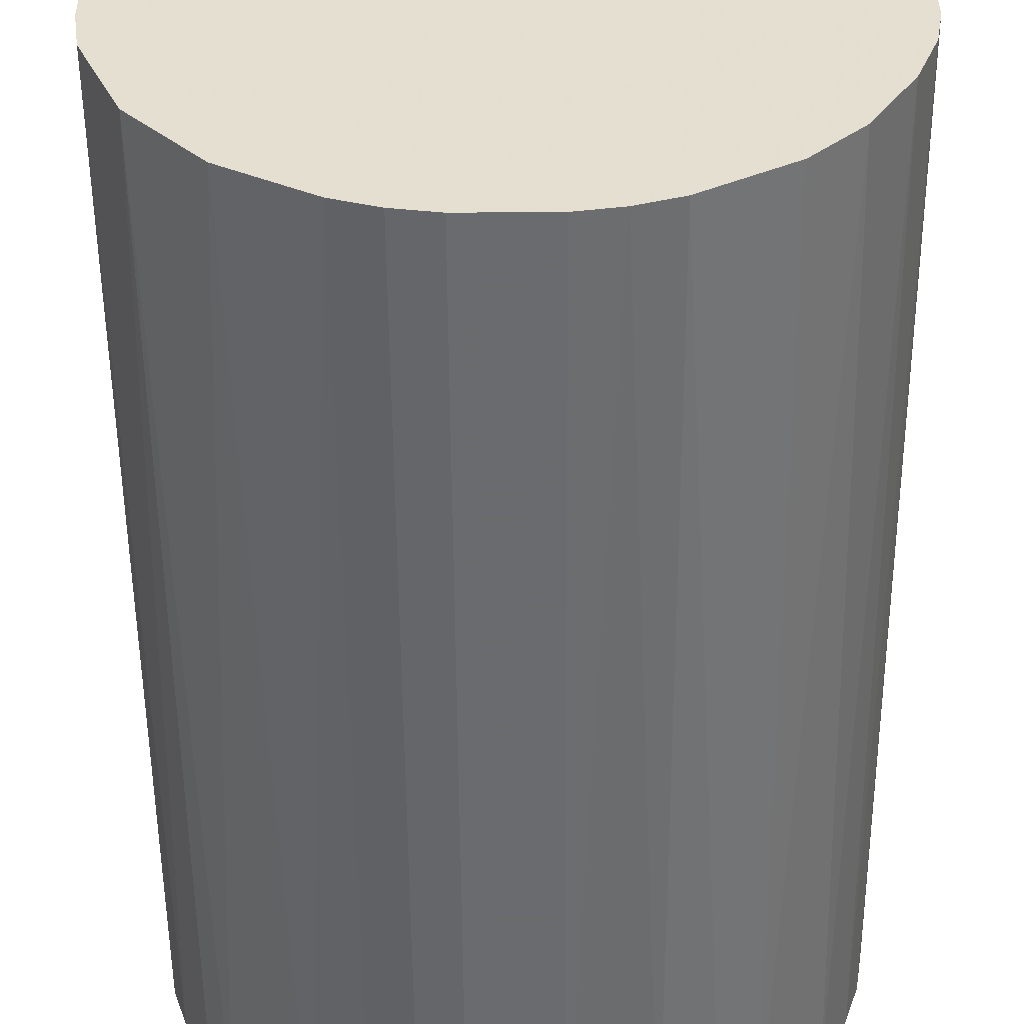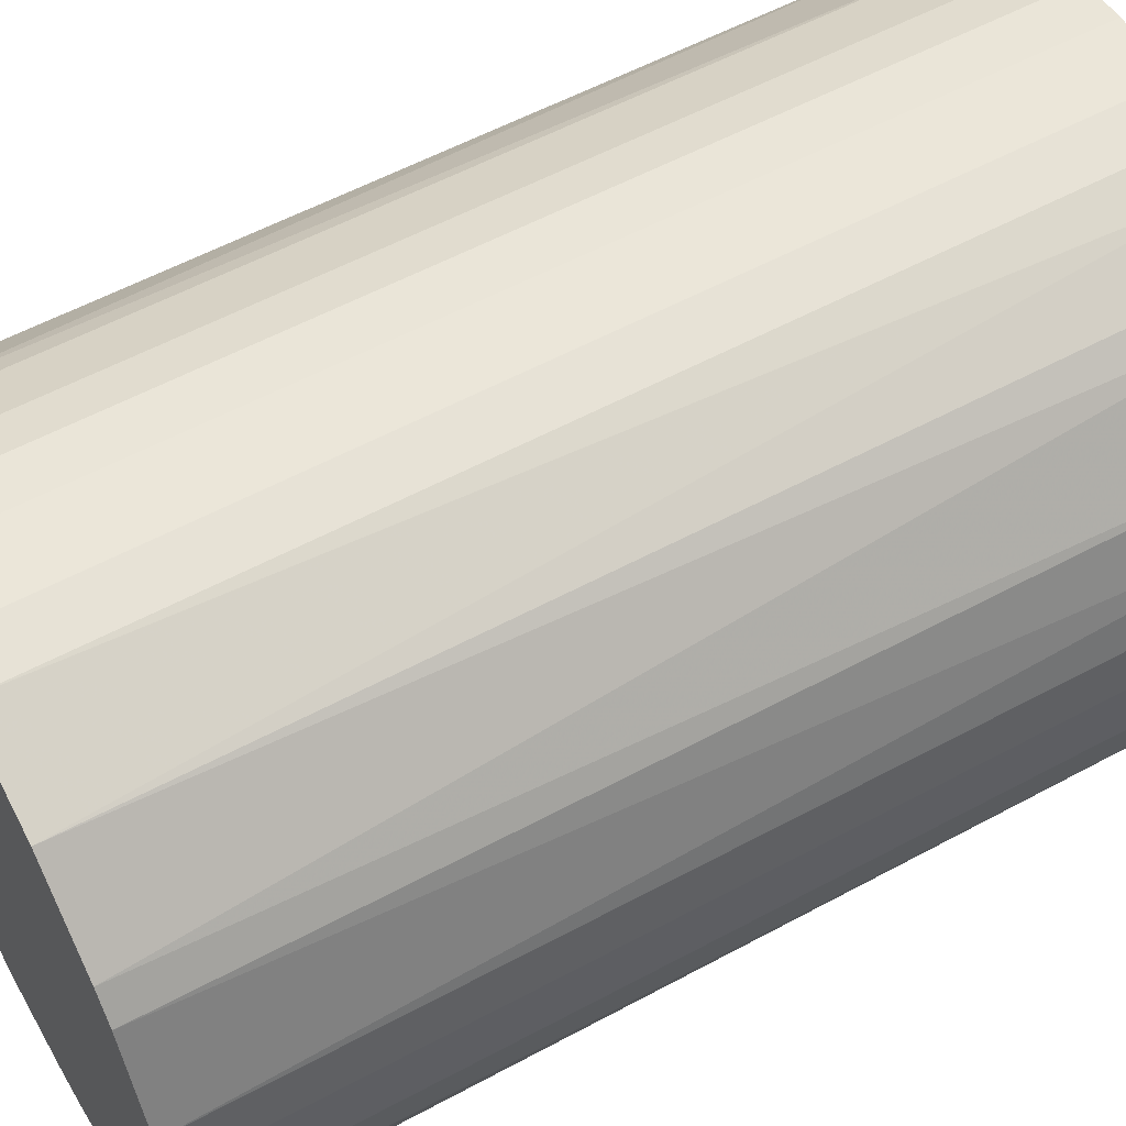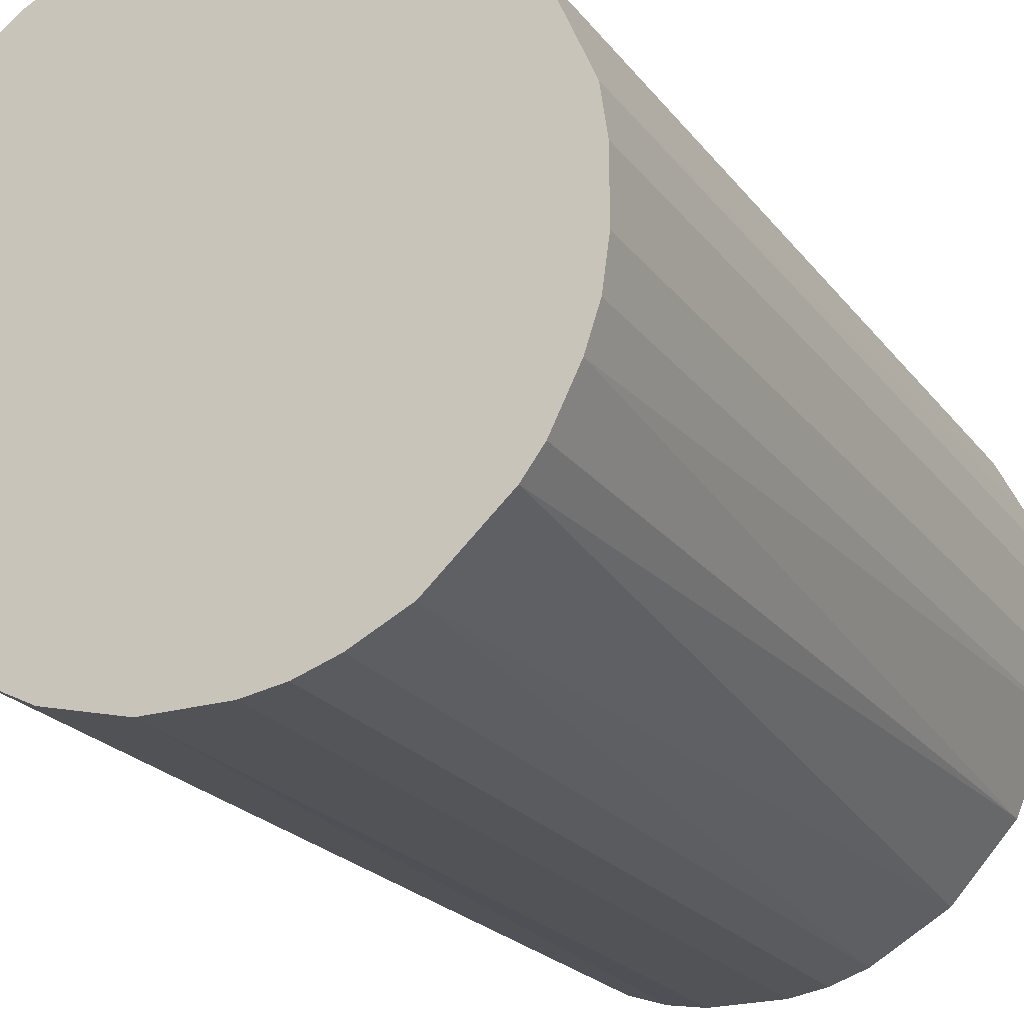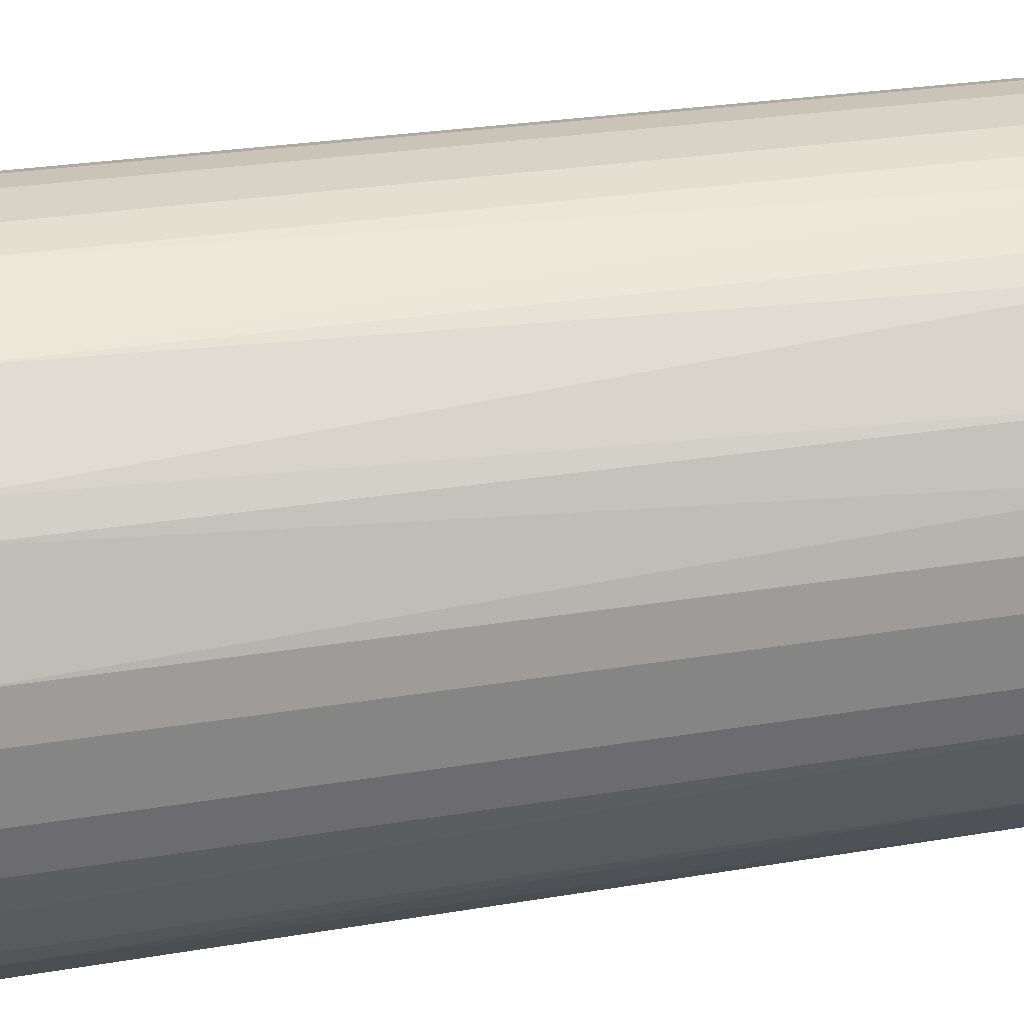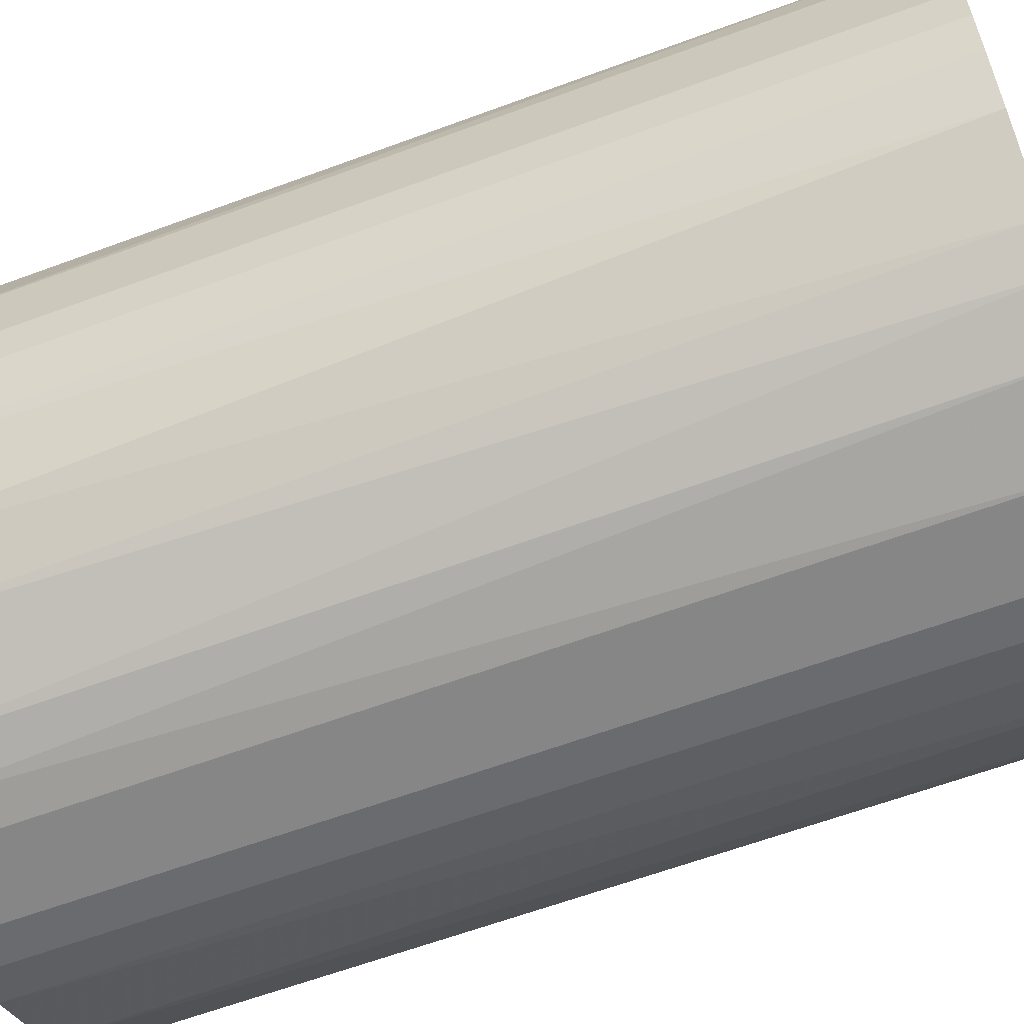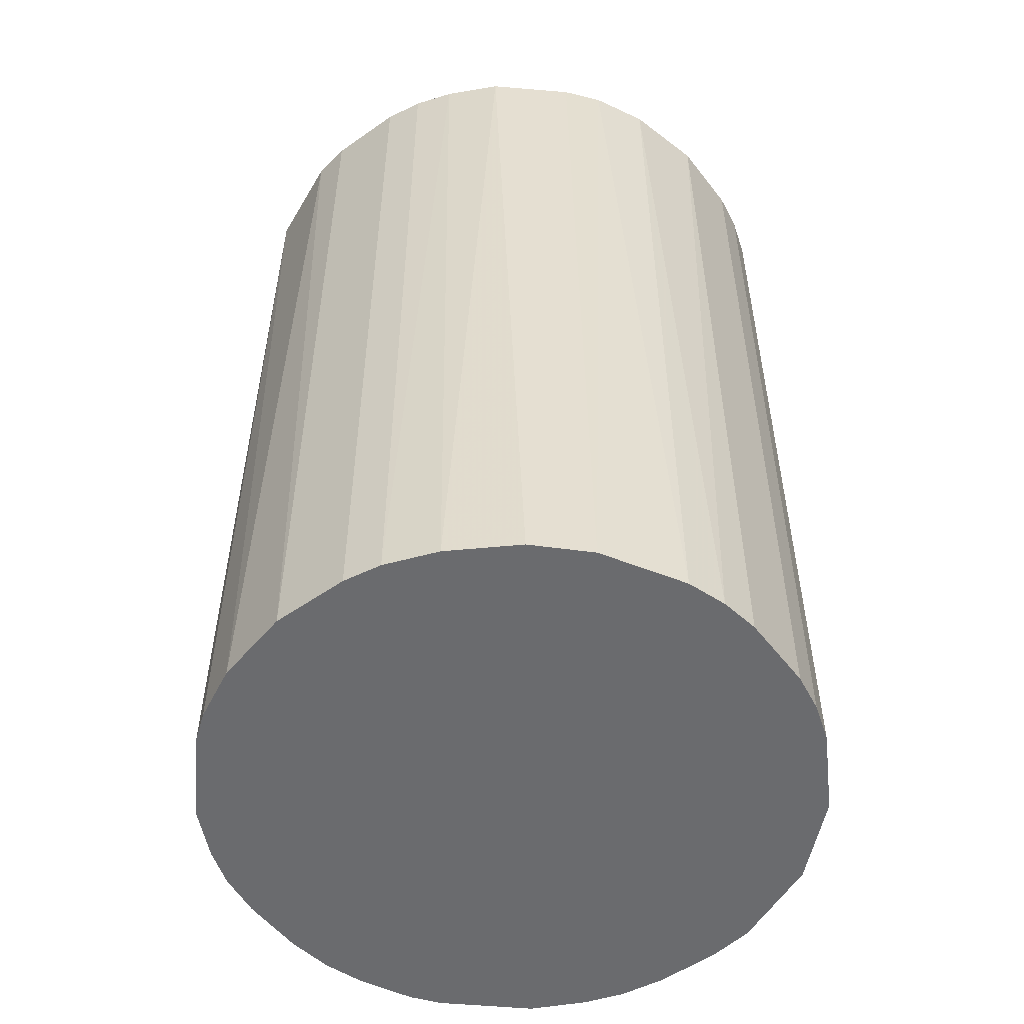
<metadata>
{"format":"obj","ext":"obj","renderer":"f3d","projection":"perspective","resolution":1024,"background":"white","views":[{"elev":-53.3,"azim":-179.6,"up":"+Y"},{"elev":56.9,"azim":60.7,"up":"+Y"},{"elev":-22.2,"azim":26.9,"up":"+Y"},{"elev":28.2,"azim":75.8,"up":"+Y"},{"elev":-62.0,"azim":-69.3,"up":"+Y"},{"elev":-53.4,"azim":-53.2,"up":"+Z"}]}
</metadata>
<code>
o convex_0
v -0.002194 0.02066 0.03143
v -0.002635 -0.02066 -0.03143
v -0.005272 -0.02022 -0.03143
v 0.005277 0.02022 -0.03143
v 0.02022 -0.005272 0.03143
v -0.02022 -0.005268 0.03143
v -0.01934 0.007911 -0.03143
v 0.02022 -0.005272 -0.03143
v 0.005277 -0.02022 0.03143
v 0.01759 0.01143 0.03143
v -0.01318 0.01626 0.03143
v -0.0189 -0.008787 -0.03143
v -0.01142 -0.01758 0.03143
v 0.01319 -0.01626 -0.03143
v 0.01934 0.007915 -0.03143
v -0.007909 0.01934 -0.03143
v 0.01143 0.01759 0.03143
v -0.02022 0.005277 0.03143
v 0.01627 -0.01318 0.03143
v 0.01319 0.01627 -0.03143
v -0.02066 -0.002631 -0.03143
v 0.02066 0.002199 0.03143
v -0.01318 -0.01626 -0.03143
v -0.01758 -0.01142 0.03143
v -0.002635 -0.02066 0.03143
v -0.01626 0.01319 -0.03143
v 0.005277 -0.02022 -0.03143
v -0.01758 0.01143 0.03143
v 0.01759 -0.01142 -0.03143
v 0.01143 -0.01758 0.03143
v 0.005277 0.02022 0.03143
v 0.02066 0.002199 -0.03143
v -0.002194 0.02066 -0.03143
v -0.007909 0.01934 0.03143
v -0.01142 0.01758 -0.03143
v -0.02066 0.002636 -0.03143
v -0.02066 -0.002631 0.03143
v 0.01759 0.01143 -0.03143
v 0.02022 0.005273 0.03143
v -0.01626 -0.01318 -0.03143
v 0.007915 -0.01934 -0.03143
v 0.01934 -0.00791 0.03143
v 0.007915 0.01934 -0.03143
v 0.00264 -0.02066 0.03143
v -0.007909 -0.01934 0.03143
v -0.007909 -0.01934 -0.03143
v -0.01362 -0.01582 0.03143
v 0.01627 0.01319 0.03143
v 0.002199 0.02066 -0.03143
v 0.02066 -0.00219 -0.03143
v -0.005272 0.02022 -0.03143
v 0.00264 -0.02066 -0.03143
v -0.02066 0.002636 0.03143
v 0.002199 0.02066 0.03143
v 0.02066 -0.00219 0.03143
v -0.02022 -0.005268 -0.03143
v -0.01934 -0.00791 0.03143
v 0.01759 -0.01142 0.03143
v -0.005272 0.02022 0.03143
v -0.01758 0.01143 -0.03143
v 0.01143 0.01759 -0.03143
v 0.02022 0.005273 -0.03143
v 0.007915 -0.01934 0.03143
v -0.01142 0.01758 0.03143
f 35 11 64
f 2 3 4
f 5 1 6
f 4 3 7
f 2 4 8
f 5 6 9
f 1 5 10
f 6 1 11
f 7 3 12
f 9 6 13
f 2 8 14
f 8 4 15
f 4 7 16
f 1 10 17
f 6 11 18
f 5 9 19
f 15 4 20
f 7 12 21
f 10 5 22
f 12 3 23
f 13 6 24
f 3 2 25
f 9 13 25
f 16 7 26
f 2 14 27
f 7 18 28
f 18 11 28
f 11 26 28
f 14 8 29
f 19 14 29
f 19 9 30
f 14 19 30
f 1 17 31
f 8 15 32
f 4 16 33
f 11 1 34
f 34 16 35
f 16 26 35
f 26 11 35
f 18 7 36
f 7 21 36
f 36 21 37
f 6 18 37
f 21 6 37
f 10 15 38
f 15 20 38
f 15 10 39
f 10 22 39
f 22 32 39
f 12 23 40
f 24 12 40
f 9 27 41
f 27 14 41
f 14 30 41
f 8 5 42
f 5 19 42
f 29 8 42
f 20 4 43
f 4 31 43
f 31 17 43
f 25 2 44
f 9 25 44
f 27 9 44
f 3 25 45
f 25 13 45
f 23 3 46
f 13 23 46
f 3 45 46
f 45 13 46
f 23 13 47
f 13 24 47
f 40 23 47
f 24 40 47
f 17 10 48
f 20 17 48
f 10 38 48
f 38 20 48
f 31 4 49
f 33 1 49
f 4 33 49
f 5 8 50
f 8 32 50
f 32 22 50
f 1 33 51
f 33 16 51
f 16 34 51
f 2 27 52
f 44 2 52
f 27 44 52
f 18 36 53
f 36 37 53
f 37 18 53
f 1 31 54
f 49 1 54
f 31 49 54
f 22 5 55
f 5 50 55
f 50 22 55
f 6 21 56
f 21 12 56
f 24 6 57
f 12 24 57
f 6 56 57
f 56 12 57
f 19 29 58
f 42 19 58
f 29 42 58
f 34 1 59
f 1 51 59
f 51 34 59
f 26 7 60
f 7 28 60
f 28 26 60
f 17 20 61
f 20 43 61
f 43 17 61
f 32 15 62
f 15 39 62
f 39 32 62
f 30 9 63
f 9 41 63
f 41 30 63
f 11 34 64
f 34 35 64

</code>
